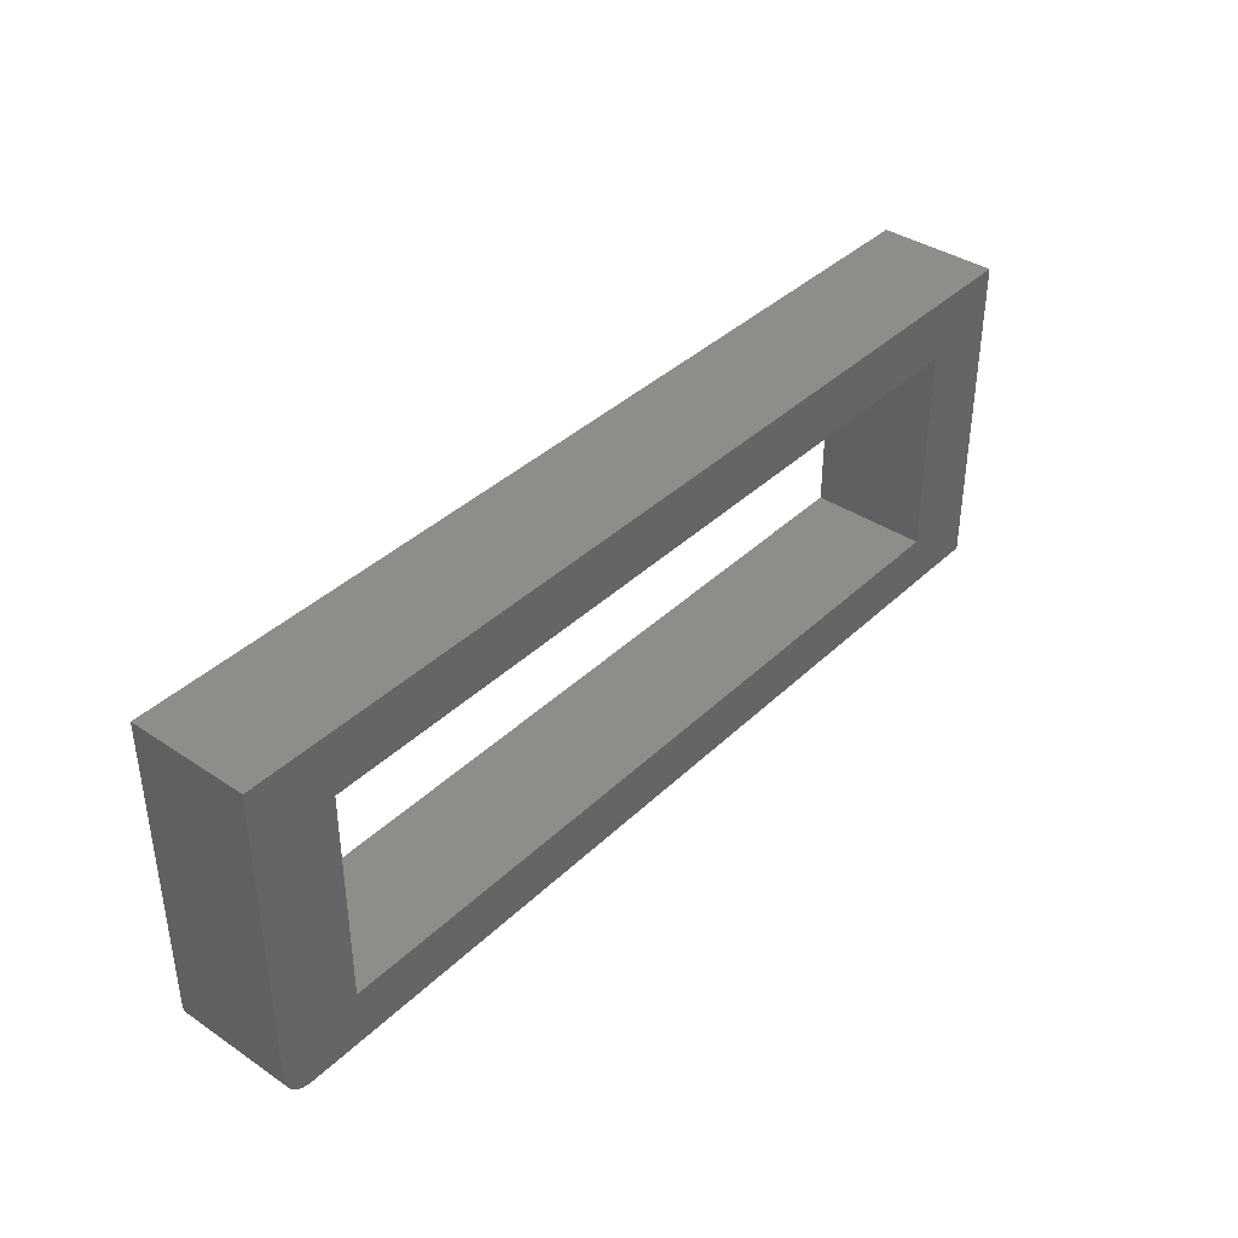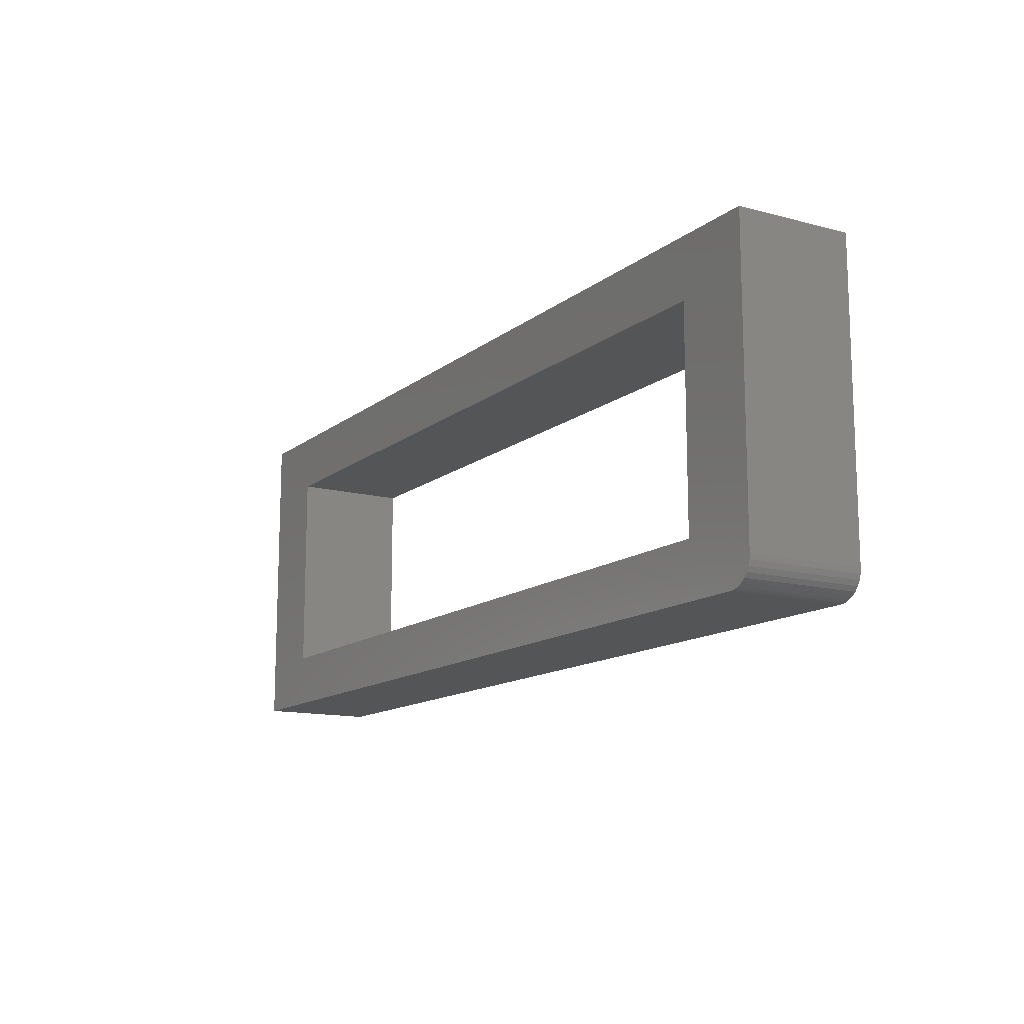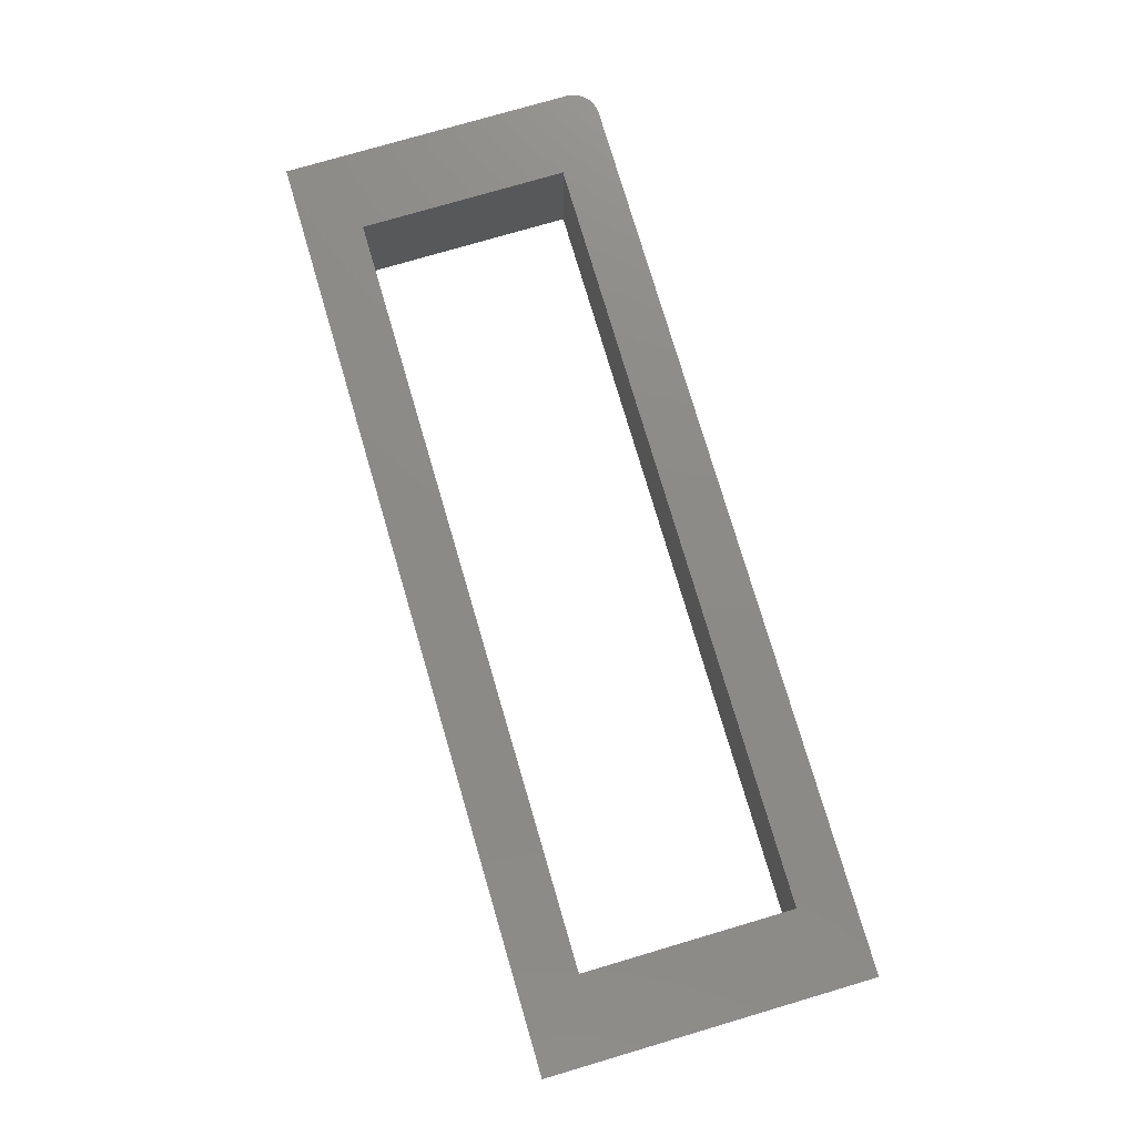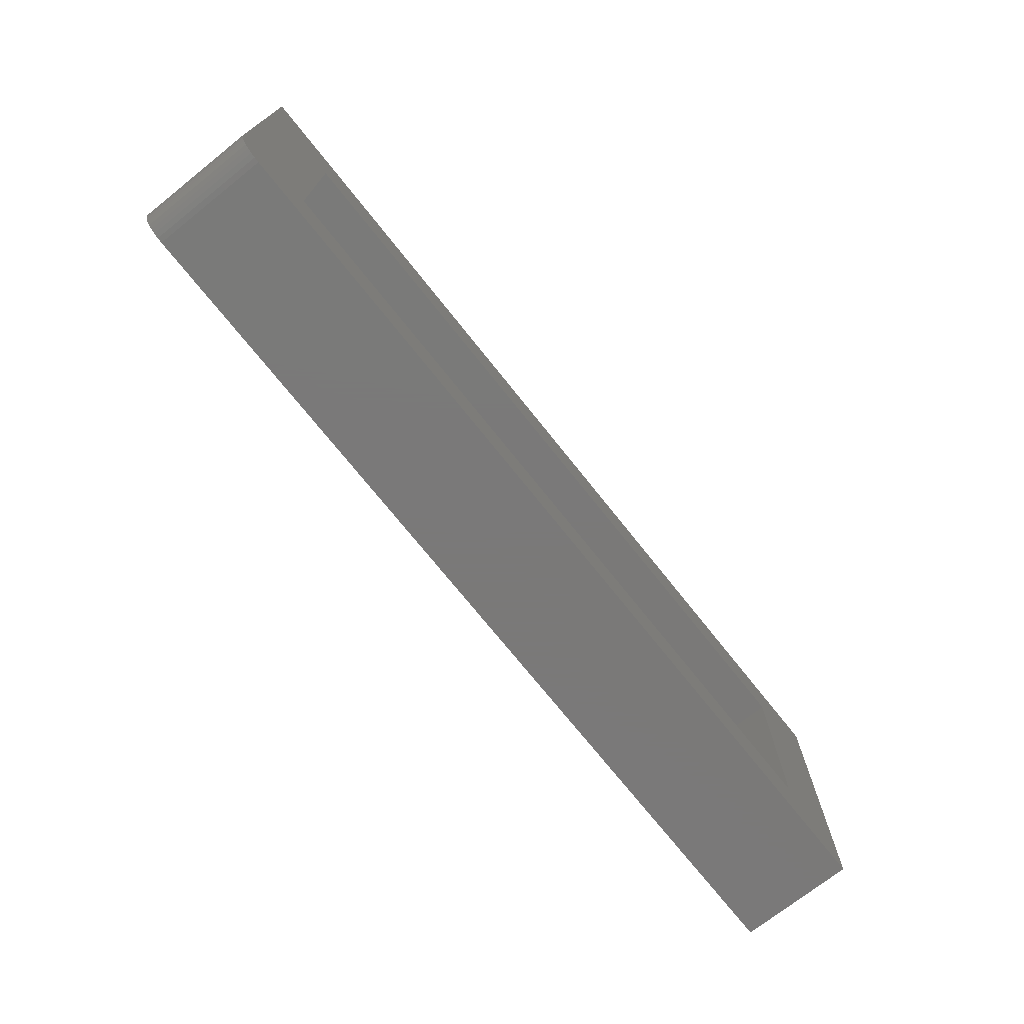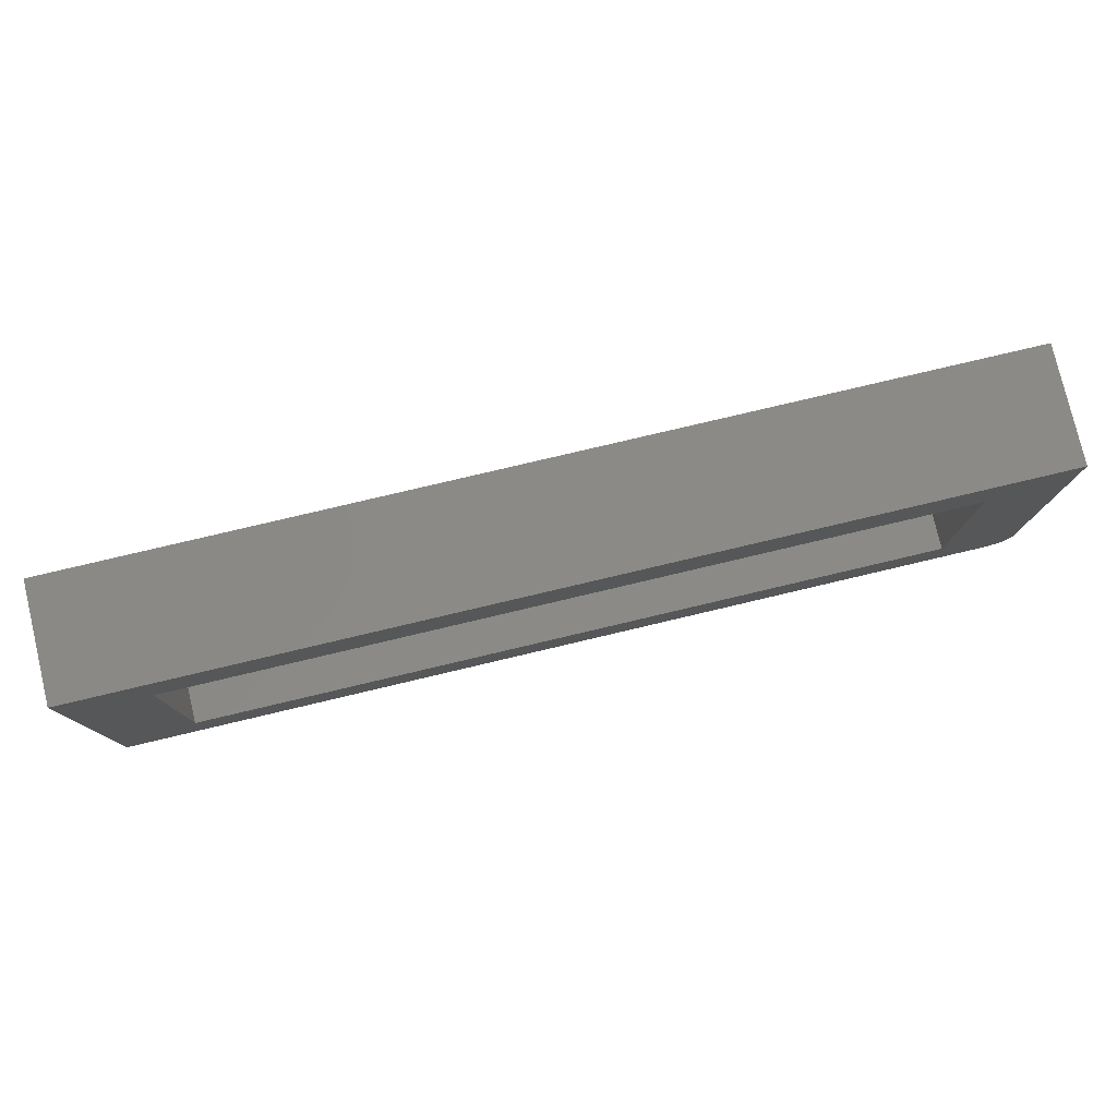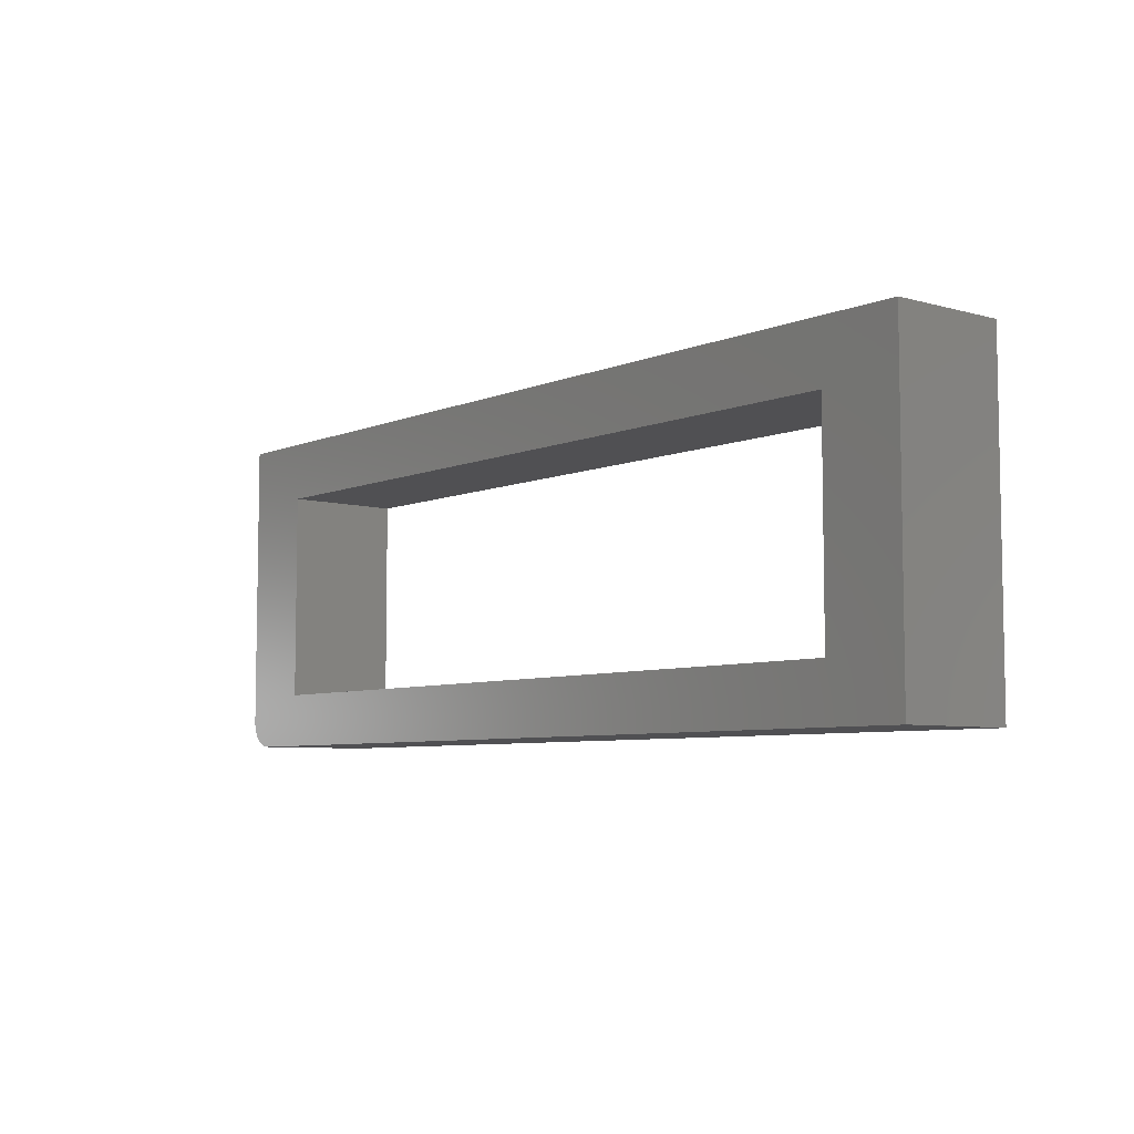
<metadata>
{"format":"stl","ext":"stl","renderer":"f3d","projection":"perspective","resolution":1024,"background":"white","views":[{"elev":38.6,"azim":130.1,"up":"+Y"},{"elev":-13.3,"azim":59.0,"up":"+Y"},{"elev":76.7,"azim":-106.4,"up":"+Z"},{"elev":-72.6,"azim":128.5,"up":"+Y"},{"elev":78.6,"azim":-13.3,"up":"+Y"},{"elev":-6.4,"azim":-129.4,"up":"+Y"}]}
</metadata>
<code>
# stl→obj: 32 verts, 64 faces
v -0.6797 -0.3203 0
v -0.6797 -0.3203 0.1016
v -0.007812 -0.3203 0
v -0.007812 -0.3203 0.1016
v -0.007812 -0.1364 0.1016
v -0.007812 -0.1364 0
v -0.6797 -0.1364 0
v -0.6797 -0.1364 0.1016
v 0.05564 -0.3603 0
v 0.06205 -0.3483 0
v 0.06072 -0.3527 0
v 0.05855 -0.3568 0
v 0.03906 -0.3672 0
v -0.75 -0.3672 0
v 0.04803 -0.3654 0
v 0.04363 -0.3667 0
v 0.0625 -0.3438 0
v 0.05208 -0.3632 0
v 0.0625 -0.08495 0
v -0.75 -0.08495 0
v 0.06072 -0.3527 0.1016
v 0.06205 -0.3483 0.1016
v 0.05564 -0.3603 0.1016
v 0.05855 -0.3568 0.1016
v 0.03906 -0.3672 0.1016
v 0.04363 -0.3667 0.1016
v 0.04803 -0.3654 0.1016
v -0.75 -0.3672 0.1016
v 0.0625 -0.3438 0.1016
v 0.0625 -0.08495 0.1016
v 0.05208 -0.3632 0.1016
v -0.75 -0.08495 0.1016
f 1 2 3
f 3 2 4
f 4 5 3
f 3 5 6
f 6 5 7
f 7 5 8
f 8 2 7
f 7 2 1
f 9 10 11
f 11 12 9
f 13 14 1
f 13 1 3
f 13 3 15
f 13 15 16
f 17 10 9
f 17 9 18
f 17 18 15
f 17 15 3
f 17 3 6
f 17 6 19
f 6 7 19
f 19 7 20
f 7 1 20
f 20 1 14
f 21 22 23
f 23 24 21
f 25 26 27
f 25 27 4
f 25 4 2
f 25 2 28
f 29 30 5
f 29 5 4
f 29 4 27
f 29 27 31
f 29 31 23
f 29 23 22
f 5 30 8
f 8 30 32
f 8 32 2
f 2 32 28
f 29 17 30
f 30 17 19
f 28 14 25
f 25 14 13
f 17 29 10
f 10 29 22
f 10 22 11
f 11 22 21
f 11 21 12
f 12 21 24
f 12 24 9
f 9 24 23
f 9 23 18
f 18 23 31
f 18 31 15
f 15 31 27
f 15 27 16
f 16 27 26
f 16 26 13
f 13 26 25
f 32 20 28
f 28 20 14
f 30 19 32
f 32 19 20

</code>
